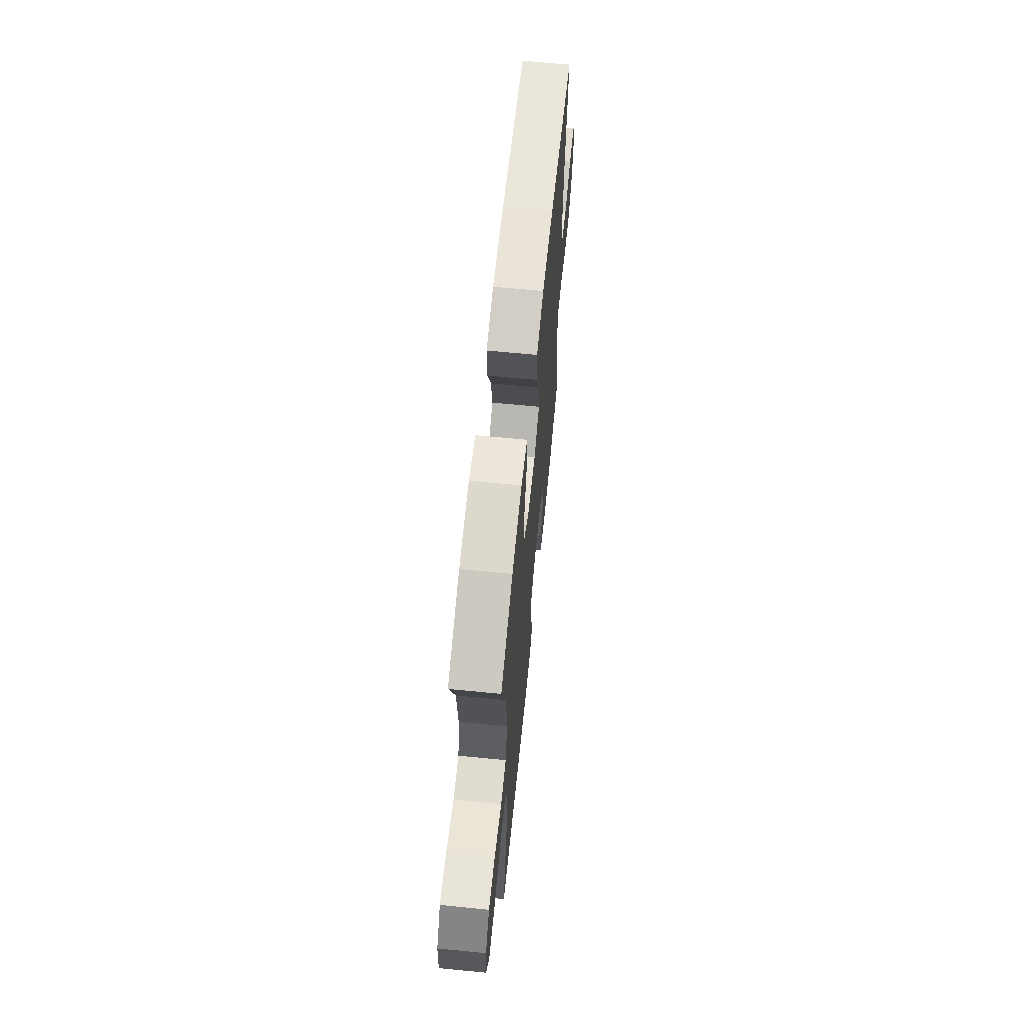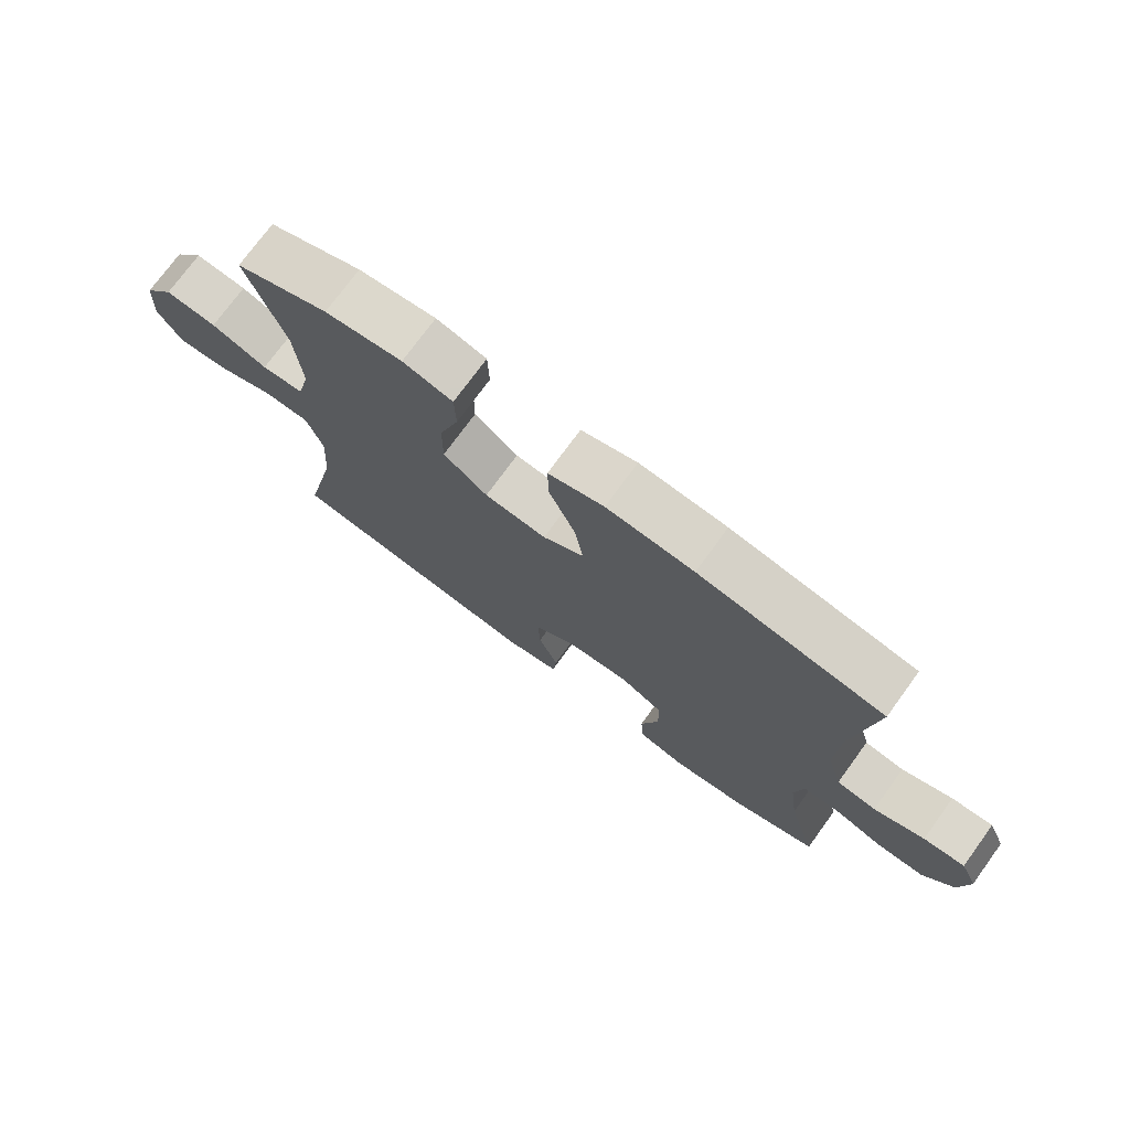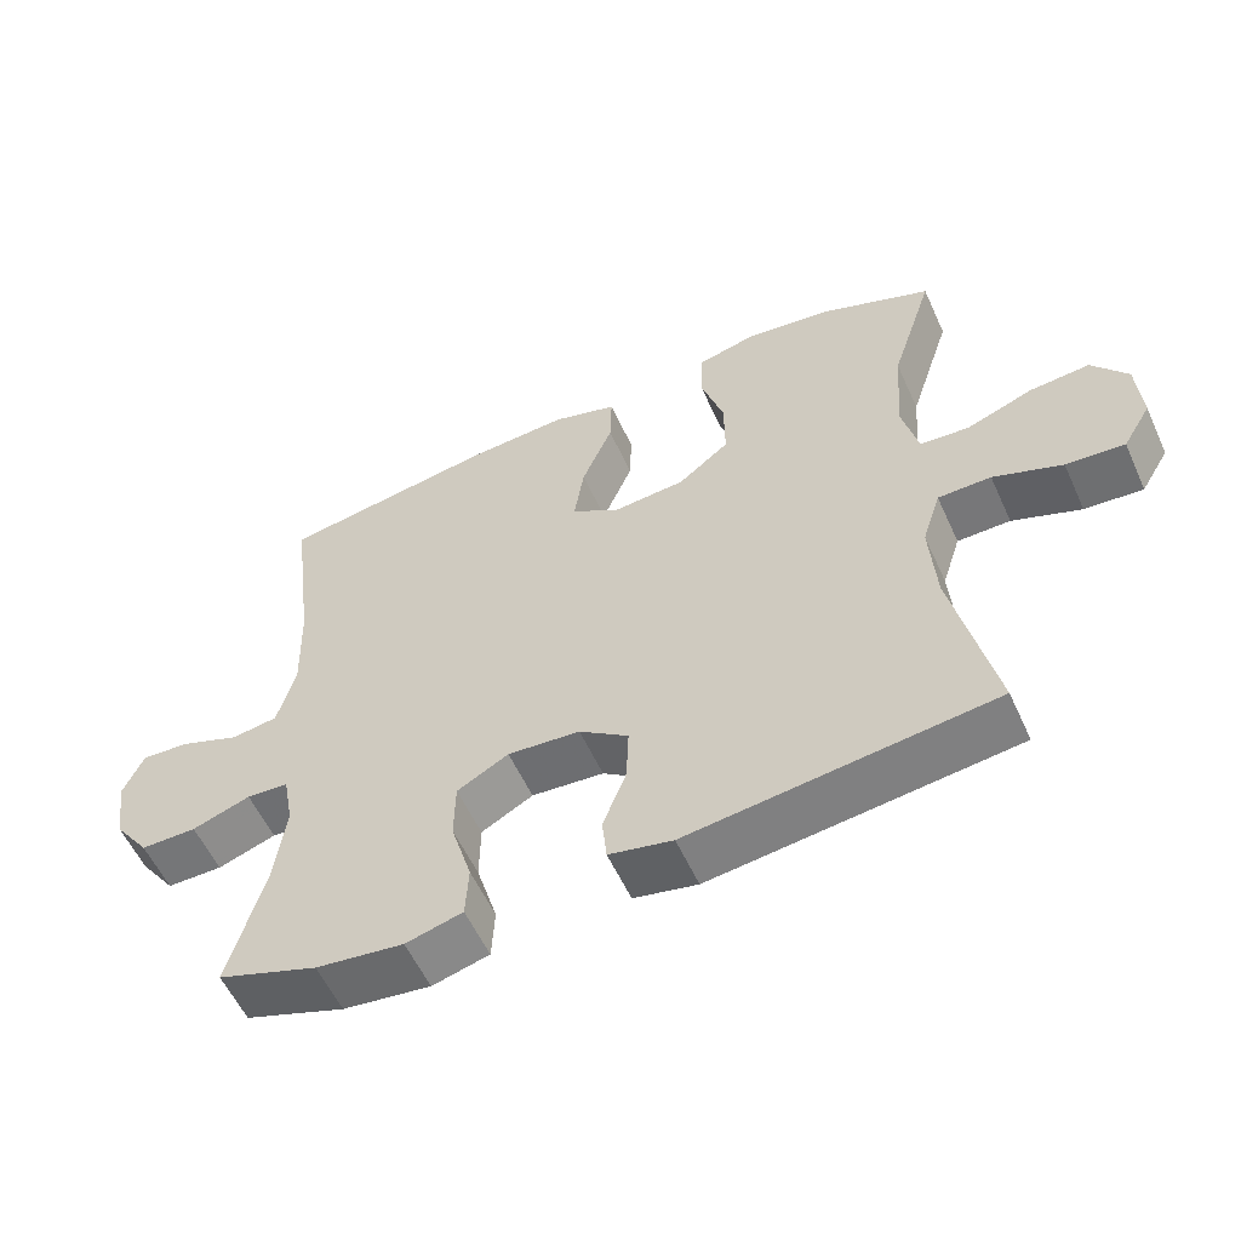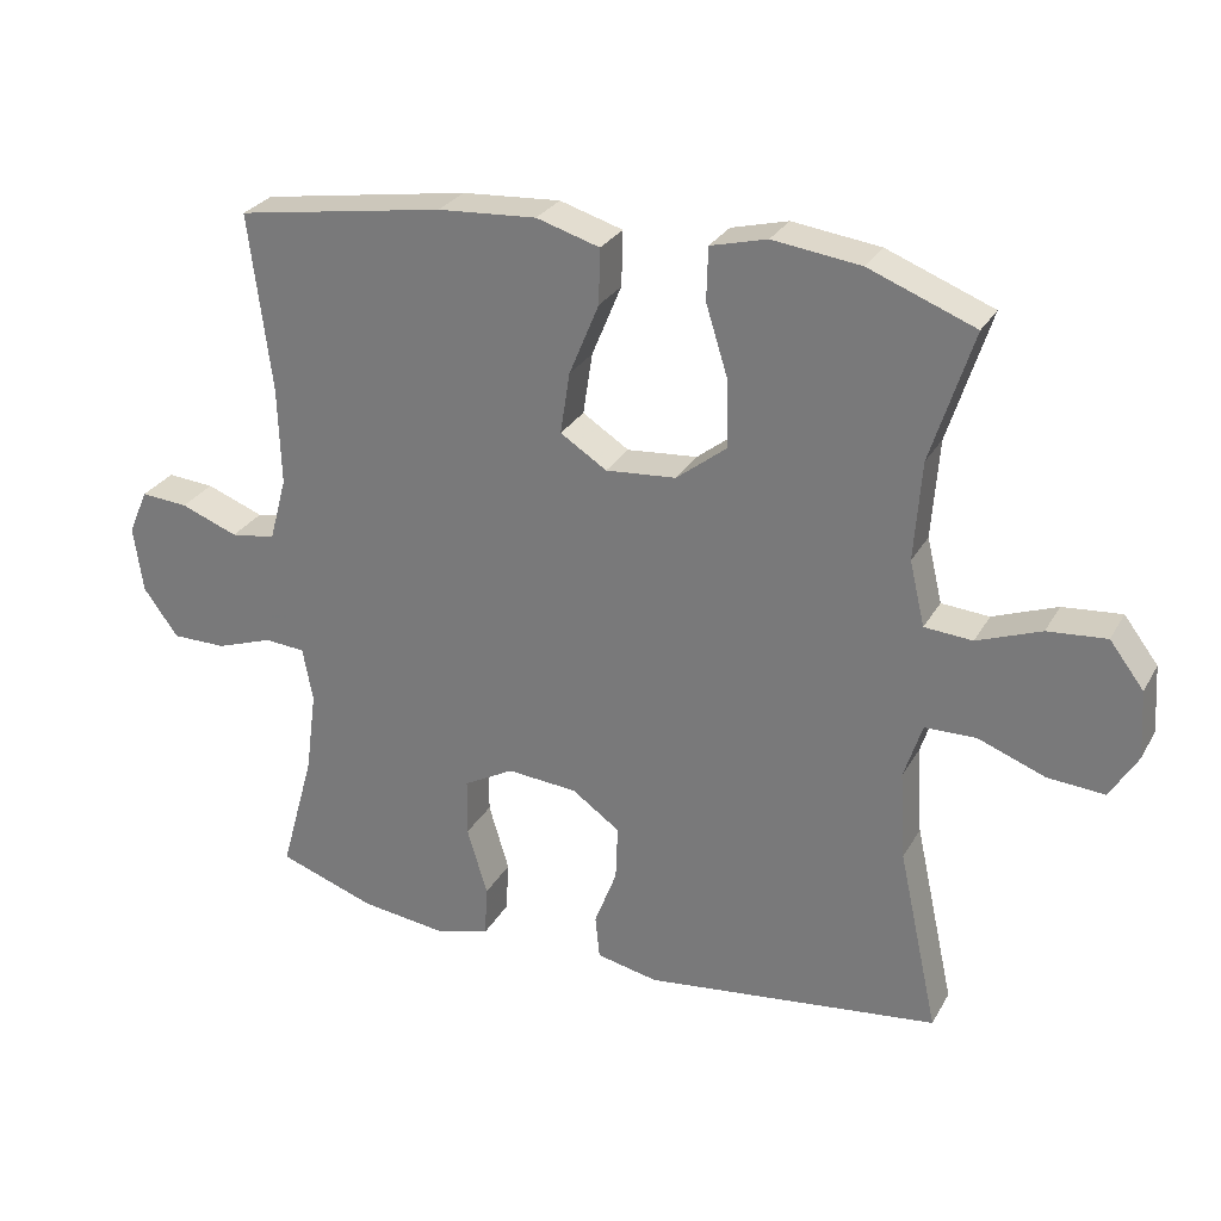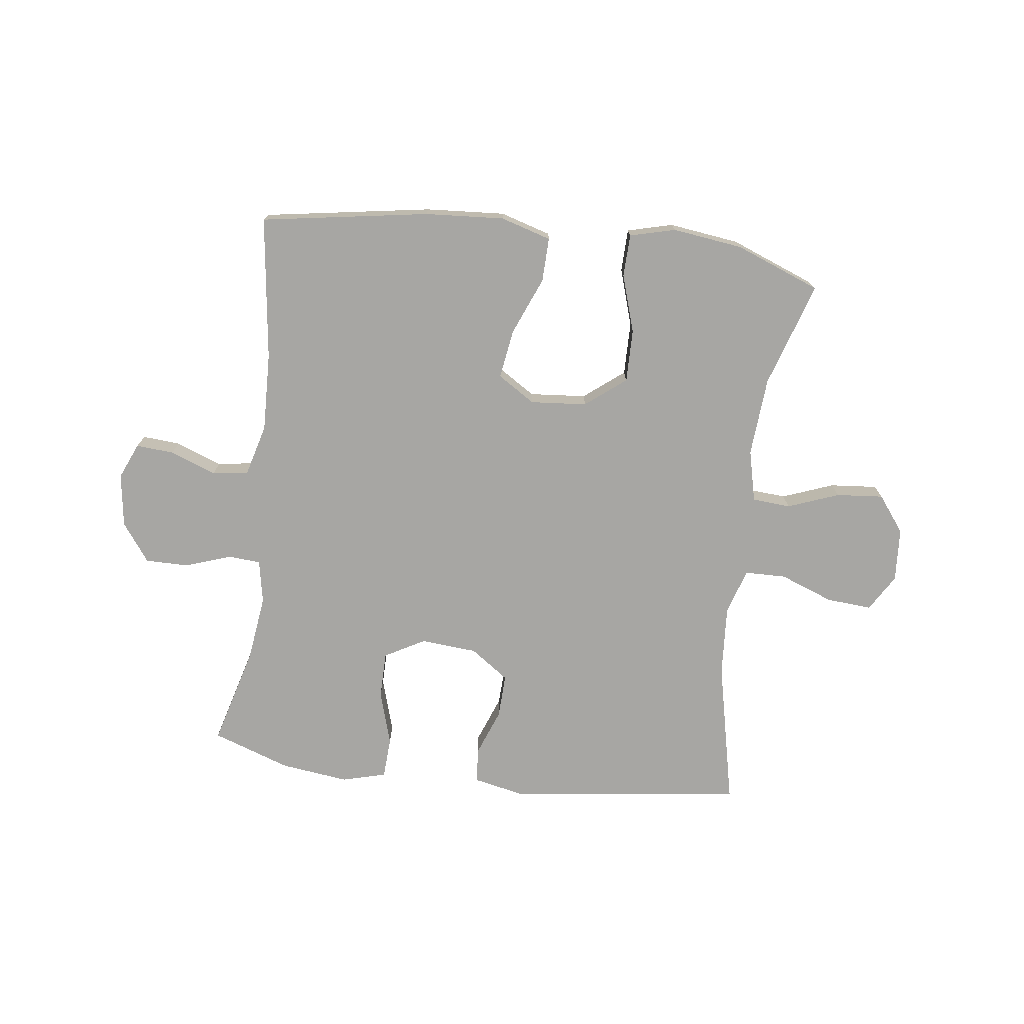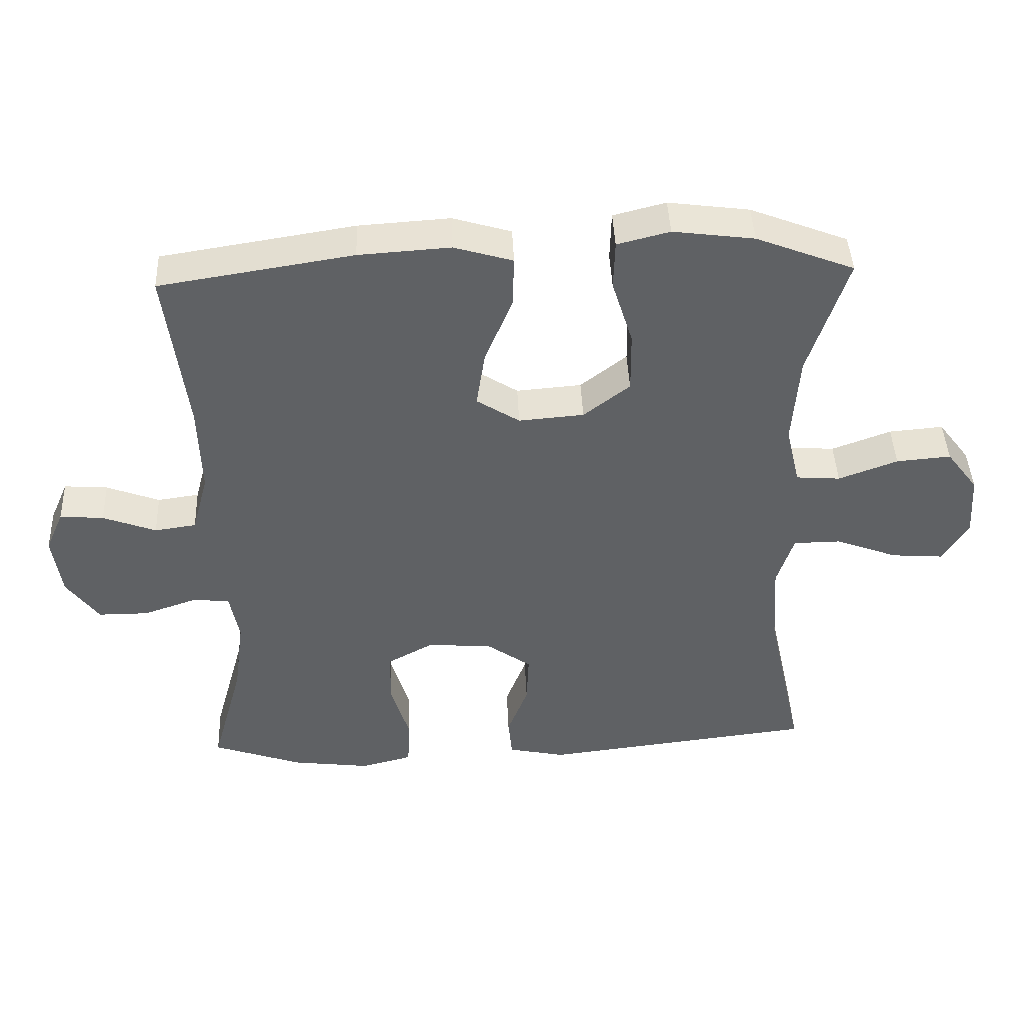
<metadata>
{"format":"obj","ext":"obj","renderer":"f3d","projection":"perspective","resolution":1024,"background":"white","views":[{"elev":65.0,"azim":95.7,"up":"+Z"},{"elev":74.5,"azim":-143.9,"up":"+Z"},{"elev":-56.8,"azim":24.4,"up":"+Z"},{"elev":27.9,"azim":24.1,"up":"+Z"},{"elev":-74.2,"azim":-7.1,"up":"+Y"},{"elev":43.3,"azim":-2.4,"up":"+Z"}]}
</metadata>
<code>
v -0.5 0.07 0.5
v -0.212 0.07 0.546
v -0.076 0.07 0.555
v 0.011 0.07 0.529
v 0.009 0.07 0.453
v -0.032 0.07 0.354
v -0.045 0.07 0.269
v 0.019 0.07 0.228
v 0.116 0.07 0.236
v 0.185 0.07 0.29
v 0.184 0.07 0.381
v 0.153 0.07 0.48
v 0.155 0.07 0.553
v 0.233 0.07 0.573
v 0.354 0.07 0.557
v 0.5 0.07 0.5
v 0.442 0.07 0.32
v 0.432 0.07 0.184
v 0.453 0.07 0.095
v 0.519 0.07 0.09
v 0.607 0.07 0.123
v 0.688 0.07 0.13
v 0.735 0.07 0.068
v 0.741 0.07 -0.025
v 0.703 0.07 -0.088
v 0.625 0.07 -0.082
v 0.533 0.07 -0.047
v 0.462 0.07 -0.048
v 0.437 0.07 -0.126
v 0.445 0.07 -0.248
v 0.5 0.07 -0.5
v 0.093 0.07 -0.549
v 0.008 0.07 -0.531
v 0.002 0.07 -0.471
v 0.033 0.07 -0.39
v 0.036 0.07 -0.314
v -0.03 0.07 -0.267
v -0.127 0.07 -0.259
v -0.196 0.07 -0.297
v -0.197 0.07 -0.377
v -0.169 0.07 -0.471
v -0.173 0.07 -0.542
v -0.249 0.07 -0.562
v -0.366 0.07 -0.547
v -0.5 0.07 -0.5
v -0.453 0.07 -0.33
v -0.438 0.07 -0.216
v -0.452 0.07 -0.141
v -0.508 0.07 -0.137
v -0.586 0.07 -0.164
v -0.661 0.07 -0.164
v -0.709 0.07 -0.098
v -0.722 0.07 -0.006
v -0.695 0.07 0.056
v -0.63 0.07 0.051
v -0.551 0.07 0.021
v -0.489 0.07 0.03
v -0.465 0.07 0.119
v -0.469 0.07 0.254
v -0.5 0 0.5
v -0.212 0 0.546
v -0.076 0 0.555
v 0.011 0 0.529
v 0.009 0 0.453
v -0.032 0 0.354
v -0.045 0 0.269
v 0.019 0 0.228
v 0.116 0 0.236
v 0.185 0 0.29
v 0.184 0 0.381
v 0.153 0 0.48
v 0.155 0 0.553
v 0.233 0 0.573
v 0.354 0 0.557
v 0.5 0 0.5
v 0.442 0 0.32
v 0.432 0 0.184
v 0.453 0 0.095
v 0.519 0 0.09
v 0.607 0 0.123
v 0.688 0 0.13
v 0.735 0 0.068
v 0.741 0 -0.025
v 0.703 0 -0.088
v 0.625 0 -0.082
v 0.533 0 -0.047
v 0.462 0 -0.048
v 0.437 0 -0.126
v 0.445 0 -0.248
v 0.5 0 -0.5
v 0.093 0 -0.549
v 0.008 0 -0.531
v 0.002 0 -0.471
v 0.033 0 -0.39
v 0.036 0 -0.314
v -0.03 0 -0.267
v -0.127 0 -0.259
v -0.196 0 -0.297
v -0.197 0 -0.377
v -0.169 0 -0.471
v -0.173 0 -0.542
v -0.249 0 -0.562
v -0.366 0 -0.547
v -0.5 0 -0.5
v -0.453 0 -0.33
v -0.438 0 -0.216
v -0.452 0 -0.141
v -0.508 0 -0.137
v -0.586 0 -0.164
v -0.661 0 -0.164
v -0.709 0 -0.098
v -0.722 0 -0.006
v -0.695 0 0.056
v -0.63 0 0.051
v -0.551 0 0.021
v -0.489 0 0.03
v -0.465 0 0.119
v -0.469 0 0.254
f 53 54 55 56
f 53 56 57
f 52 53 57
f 49 50 51 52
f 48 49 52 57
f 43 44 45 46
f 43 46 47
f 40 41 42 43
f 39 40 43 47
f 38 39 47 48
f 32 33 34 35
f 30 31 32 35
f 29 30 35 36
f 28 29 36 37
f 24 25 26 27
f 24 27 28
f 23 24 28
f 20 21 22 23
f 19 20 23 28
f 18 19 28 37
f 14 15 16 17
f 11 12 13 14
f 10 11 14 17
f 9 10 17 18
f 3 4 5 6
f 3 6 7
f 59 1 2 3
f 58 59 3 7
f 8 9 18 37
f 38 48 57 58
f 37 38 58
f 7 8 37 58
f 115 114 113 112
f 116 115 112
f 116 112 111
f 111 110 109 108
f 116 111 108 107
f 105 104 103 102
f 106 105 102
f 102 101 100 99
f 106 102 99 98
f 107 106 98 97
f 94 93 92 91
f 94 91 90 89
f 95 94 89 88
f 96 95 88 87
f 86 85 84 83
f 87 86 83
f 87 83 82
f 82 81 80 79
f 87 82 79 78
f 96 87 78 77
f 76 75 74 73
f 73 72 71 70
f 76 73 70 69
f 77 76 69 68
f 65 64 63 62
f 66 65 62
f 62 61 60 118
f 66 62 118 117
f 96 77 68 67
f 117 116 107 97
f 117 97 96
f 117 96 67 66
f 1 60 61 2
f 2 61 62 3
f 3 62 63 4
f 4 63 64 5
f 5 64 65 6
f 6 65 66 7
f 7 66 67 8
f 8 67 68 9
f 9 68 69 10
f 10 69 70 11
f 11 70 71 12
f 12 71 72 13
f 13 72 73 14
f 14 73 74 15
f 15 74 75 16
f 16 75 76 17
f 17 76 77 18
f 18 77 78 19
f 19 78 79 20
f 20 79 80 21
f 21 80 81 22
f 22 81 82 23
f 23 82 83 24
f 24 83 84 25
f 25 84 85 26
f 26 85 86 27
f 27 86 87 28
f 28 87 88 29
f 29 88 89 30
f 30 89 90 31
f 31 90 91 32
f 32 91 92 33
f 33 92 93 34
f 34 93 94 35
f 35 94 95 36
f 36 95 96 37
f 37 96 97 38
f 38 97 98 39
f 39 98 99 40
f 40 99 100 41
f 41 100 101 42
f 42 101 102 43
f 43 102 103 44
f 44 103 104 45
f 45 104 105 46
f 46 105 106 47
f 47 106 107 48
f 48 107 108 49
f 49 108 109 50
f 50 109 110 51
f 51 110 111 52
f 52 111 112 53
f 53 112 113 54
f 54 113 114 55
f 55 114 115 56
f 56 115 116 57
f 57 116 117 58
f 58 117 118 59
f 59 118 60 1

</code>
